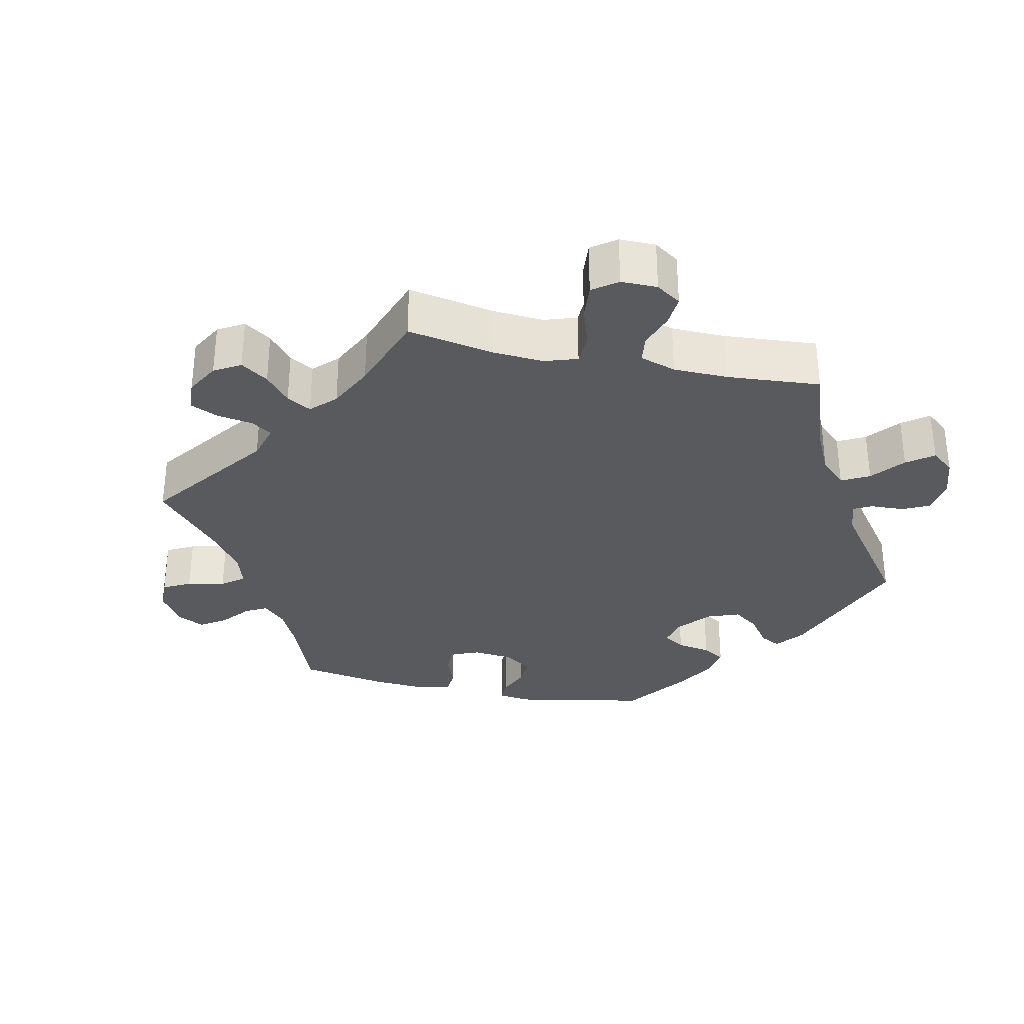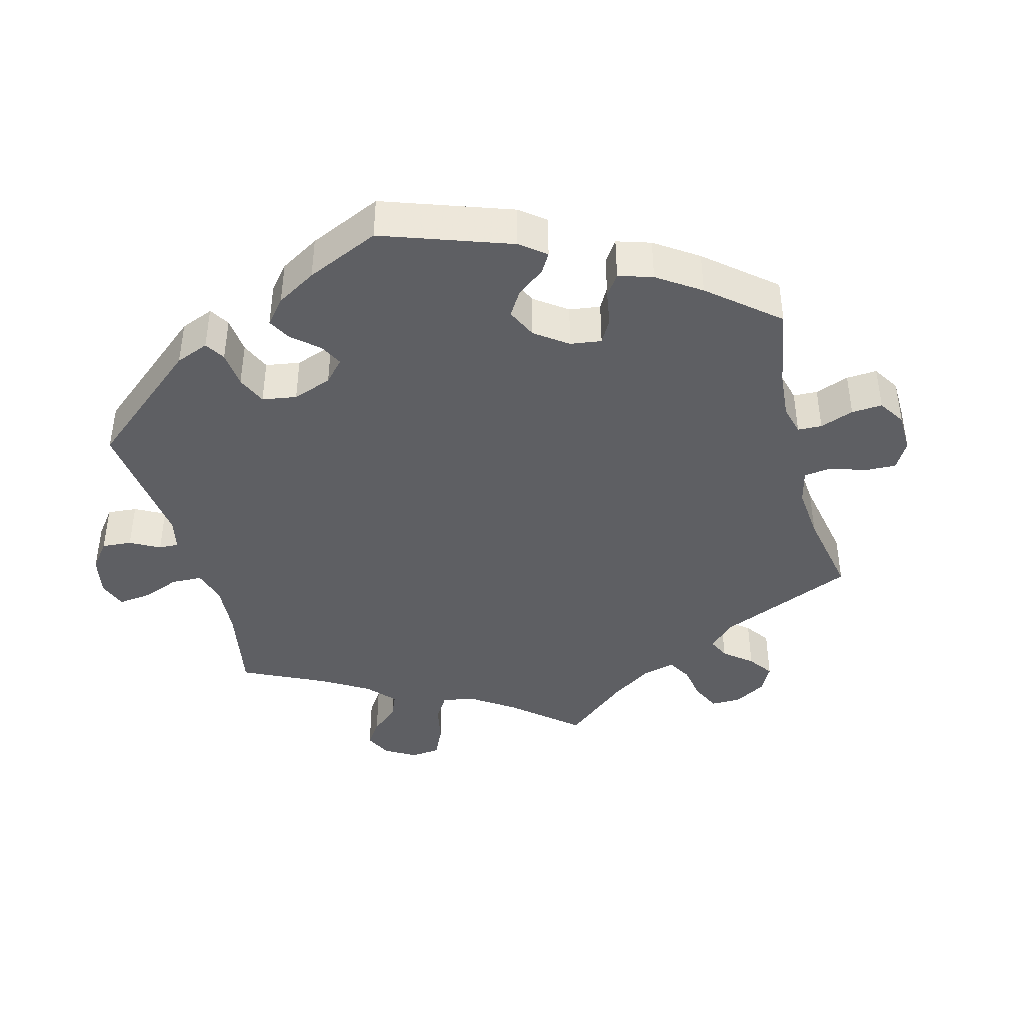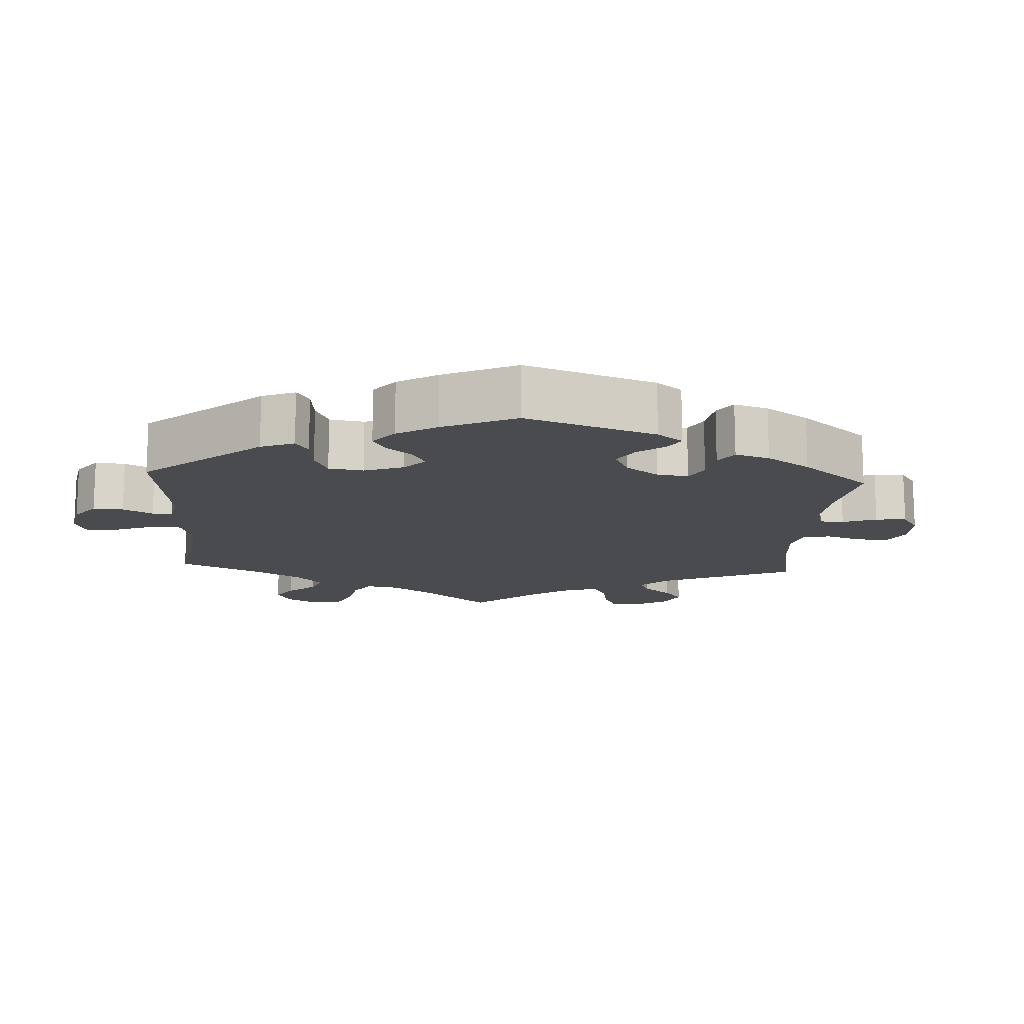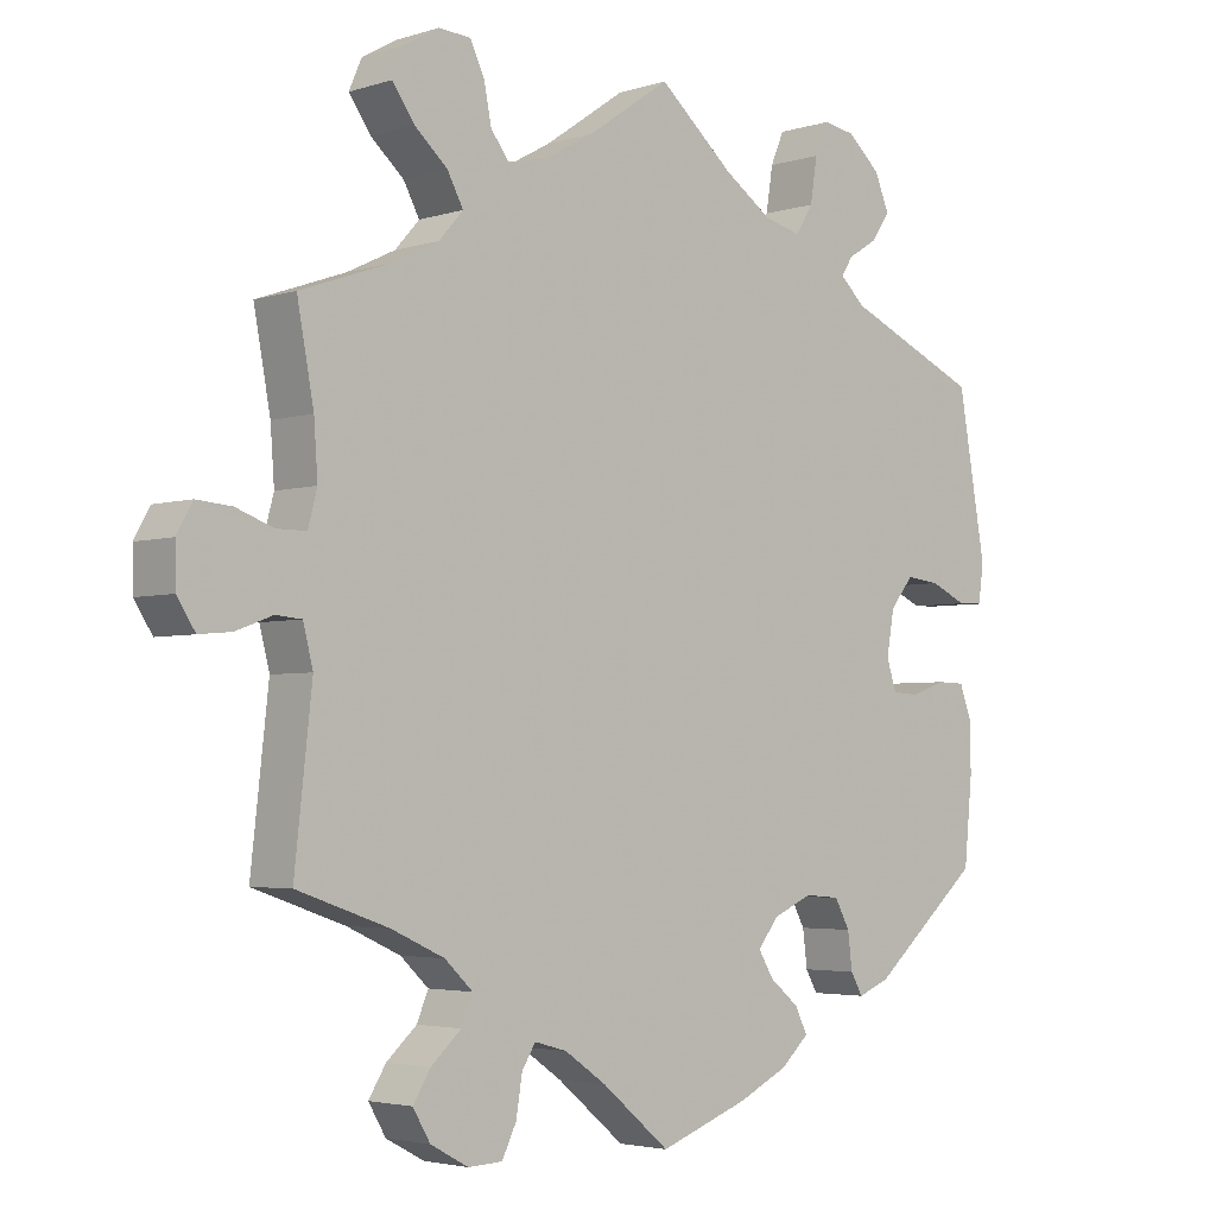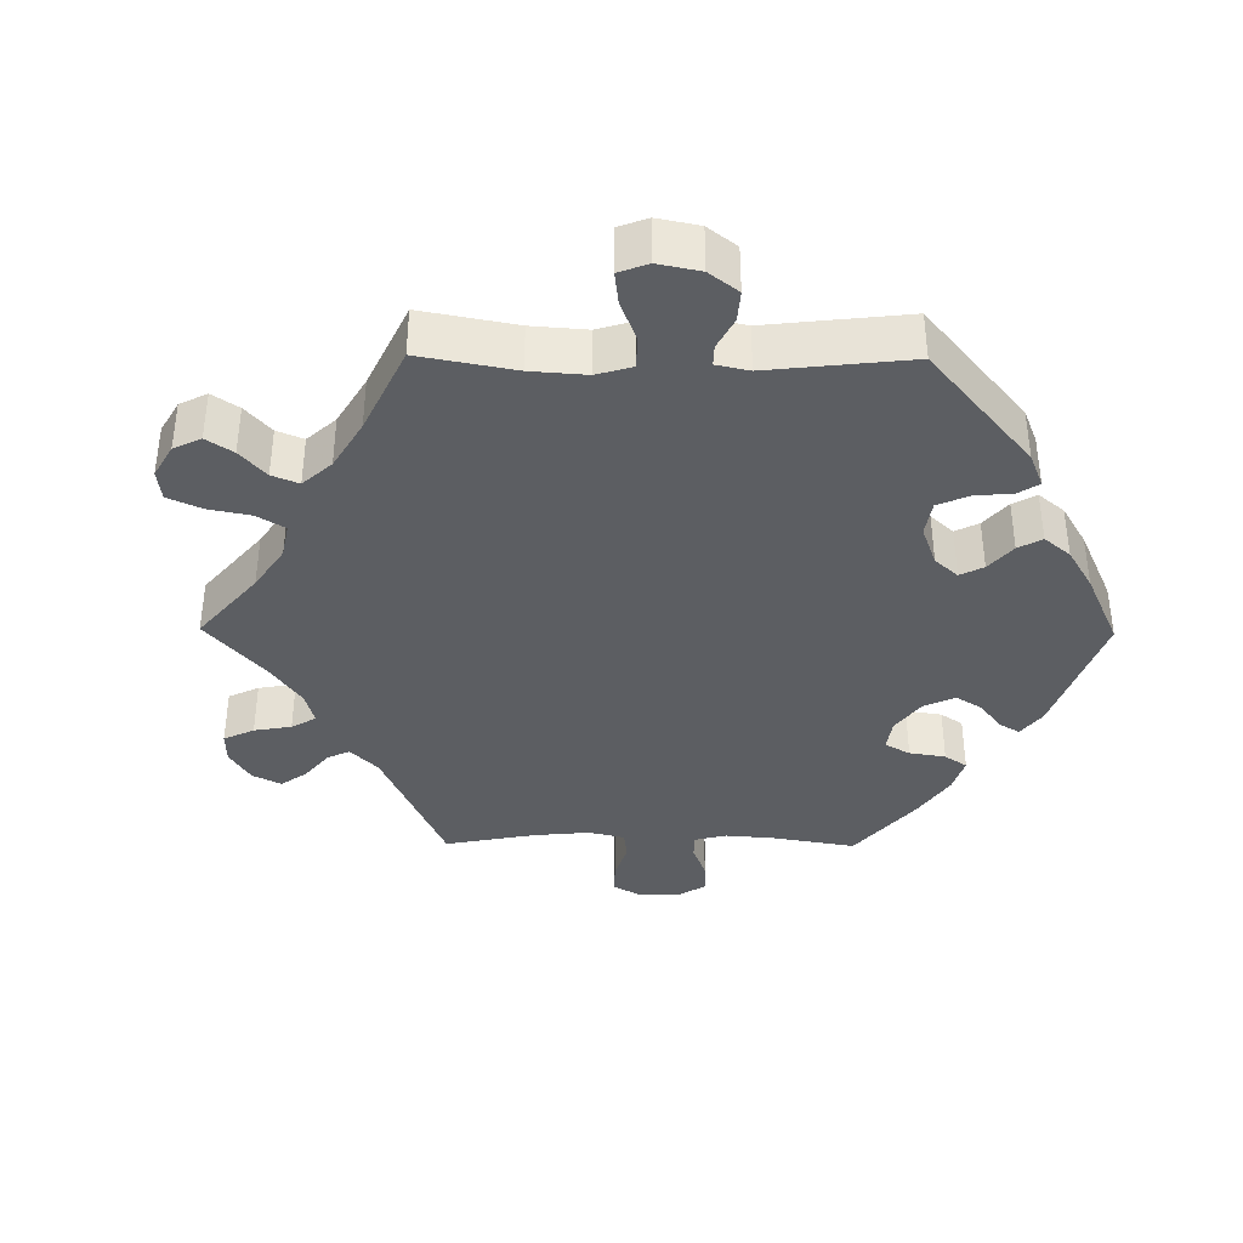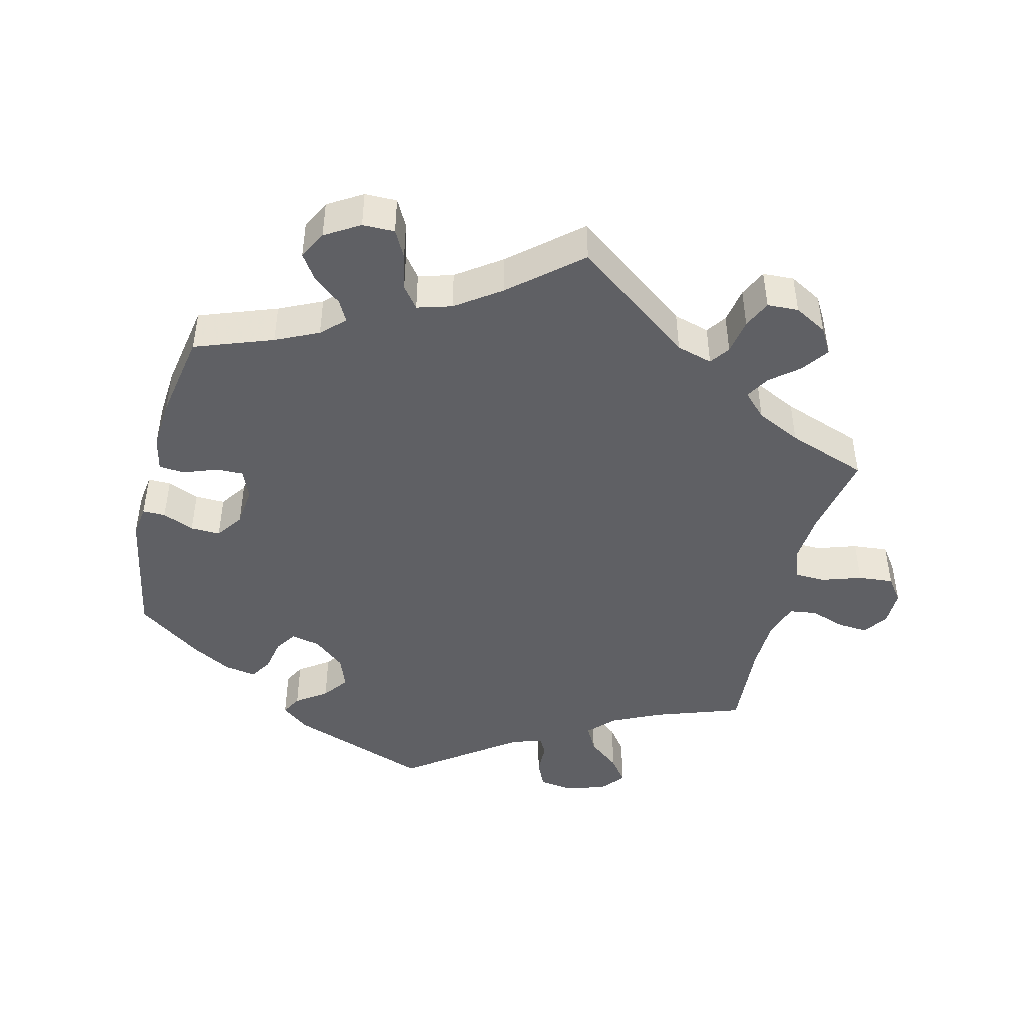
<metadata>
{"format":"obj","ext":"obj","renderer":"f3d","projection":"perspective","resolution":1024,"background":"white","views":[{"elev":-31.7,"azim":-42.2,"up":"+Y"},{"elev":-41.2,"azim":134.7,"up":"+Y"},{"elev":-14.1,"azim":116.5,"up":"+Y"},{"elev":-3.5,"azim":-43.4,"up":"+Z"},{"elev":-37.6,"azim":29.4,"up":"+Y"},{"elev":-45.2,"azim":-134.0,"up":"+Y"}]}
</metadata>
<code>
v 0.1 0.07 0.492
v 0.163 0.07 0.449
v 0.212 0.07 0.437
v 0.235 0.07 0.474
v 0.244 0.07 0.532
v 0.262 0.07 0.574
v 0.304 0.07 0.567
v 0.348 0.07 0.528
v 0.367 0.07 0.482
v 0.343 0.07 0.447
v 0.303 0.07 0.422
v 0.288 0.07 0.398
v 0.322 0.07 0.367
v 0.5 0.07 0.289
v 0.537 0.07 0.079
v 0.53 0.07 0.029
v 0.497 0.07 0.028
v 0.449 0.07 0.05
v 0.404 0.07 0.055
v 0.373 0.07 0.017
v 0.363 0.07 -0.041
v 0.376 0.07 -0.081
v 0.412 0.07 -0.083
v 0.458 0.07 -0.067
v 0.495 0.07 -0.068
v 0.511 0.07 -0.111
v 0.512 0.07 -0.176
v 0.501 0.07 -0.288
v 0.356 0.07 -0.413
v 0.314 0.07 -0.43
v 0.298 0.07 -0.402
v 0.292 0.07 -0.354
v 0.272 0.07 -0.317
v 0.225 0.07 -0.313
v 0.173 0.07 -0.336
v 0.146 0.07 -0.371
v 0.166 0.07 -0.404
v 0.205 0.07 -0.436
v 0.221 0.07 -0.469
v 0.184 0.07 -0.503
v 0.118 0.07 -0.535
v 0 0.07 -0.578
v -0.09 0.07 -0.503
v -0.145 0.07 -0.465
v -0.188 0.07 -0.453
v -0.206 0.07 -0.482
v -0.214 0.07 -0.532
v -0.233 0.07 -0.571
v -0.278 0.07 -0.573
v -0.328 0.07 -0.546
v -0.351 0.07 -0.507
v -0.328 0.07 -0.47
v -0.288 0.07 -0.434
v -0.273 0.07 -0.398
v -0.31 0.07 -0.363
v -0.38 0.07 -0.331
v -0.501 0.07 -0.289
v -0.478 0.07 -0.081
v -0.491 0.07 -0.03
v -0.525 0.07 -0.027
v -0.573 0.07 -0.045
v -0.616 0.07 -0.049
v -0.64 0.07 -0.012
v -0.641 0.07 0.041
v -0.62 0.07 0.078
v -0.574 0.07 0.074
v -0.525 0.07 0.056
v -0.486 0.07 0.056
v -0.474 0.07 0.101
v -0.479 0.07 0.171
v -0.501 0.07 0.289
v -0.385 0.07 0.33
v -0.321 0.07 0.361
v -0.289 0.07 0.397
v -0.31 0.07 0.436
v -0.354 0.07 0.475
v -0.383 0.07 0.516
v -0.366 0.07 0.555
v -0.322 0.07 0.58
v -0.28 0.07 0.577
v -0.261 0.07 0.538
v -0.251 0.07 0.487
v -0.227 0.07 0.456
v -0.175 0.07 0.467
v -0.108 0.07 0.504
v 0 0.07 0.578
v 0.1 0 0.492
v 0.163 0 0.449
v 0.212 0 0.437
v 0.235 0 0.474
v 0.244 0 0.532
v 0.262 0 0.574
v 0.304 0 0.567
v 0.348 0 0.528
v 0.367 0 0.482
v 0.343 0 0.447
v 0.303 0 0.422
v 0.288 0 0.398
v 0.322 0 0.367
v 0.5 0 0.289
v 0.537 0 0.079
v 0.53 0 0.029
v 0.497 0 0.028
v 0.449 0 0.05
v 0.404 0 0.055
v 0.373 0 0.017
v 0.363 0 -0.041
v 0.376 0 -0.081
v 0.412 0 -0.083
v 0.458 0 -0.067
v 0.495 0 -0.068
v 0.511 0 -0.111
v 0.512 0 -0.176
v 0.501 0 -0.288
v 0.356 0 -0.413
v 0.314 0 -0.43
v 0.298 0 -0.402
v 0.292 0 -0.354
v 0.272 0 -0.317
v 0.225 0 -0.313
v 0.173 0 -0.336
v 0.146 0 -0.371
v 0.166 0 -0.404
v 0.205 0 -0.436
v 0.221 0 -0.469
v 0.184 0 -0.503
v 0.118 0 -0.535
v 0 0 -0.578
v -0.09 0 -0.503
v -0.145 0 -0.465
v -0.188 0 -0.453
v -0.206 0 -0.482
v -0.214 0 -0.532
v -0.233 0 -0.571
v -0.278 0 -0.573
v -0.328 0 -0.546
v -0.351 0 -0.507
v -0.328 0 -0.47
v -0.288 0 -0.434
v -0.273 0 -0.398
v -0.31 0 -0.363
v -0.38 0 -0.331
v -0.501 0 -0.289
v -0.478 0 -0.081
v -0.491 0 -0.03
v -0.525 0 -0.027
v -0.573 0 -0.045
v -0.616 0 -0.049
v -0.64 0 -0.012
v -0.641 0 0.041
v -0.62 0 0.078
v -0.574 0 0.074
v -0.525 0 0.056
v -0.486 0 0.056
v -0.474 0 0.101
v -0.479 0 0.171
v -0.501 0 0.289
v -0.385 0 0.33
v -0.321 0 0.361
v -0.289 0 0.397
v -0.31 0 0.436
v -0.354 0 0.475
v -0.383 0 0.516
v -0.366 0 0.555
v -0.322 0 0.58
v -0.28 0 0.577
v -0.261 0 0.538
v -0.251 0 0.487
v -0.227 0 0.456
v -0.175 0 0.467
v -0.108 0 0.504
v 0 0 0.578
f 85 86 1
f 84 85 1 2
f 83 84 2 3
f 79 80 81 82
f 77 78 79 82
f 75 76 77 82
f 74 75 82 83
f 73 74 83 3
f 70 71 72
f 69 70 72 73
f 68 69 73 3
f 64 65 66 67
f 64 67 68
f 63 64 68
f 60 61 62 63
f 59 60 63 68
f 58 59 68 3
f 56 57 58 3
f 50 51 52 53
f 50 53 54
f 49 50 54
f 46 47 48 49
f 45 46 49 54
f 44 45 54 55
f 40 41 42 43
f 40 43 44
f 37 38 39 40
f 36 37 40 44
f 35 36 44 55
f 29 30 31 32
f 29 32 33
f 28 29 33
f 27 28 33 34
f 23 24 25 26
f 22 23 26 27
f 15 16 17 18
f 13 14 15 18
f 12 13 18 19
f 8 9 10 11
f 8 11 12
f 7 8 12
f 4 5 6 7
f 3 4 7 12
f 22 27 34 35
f 21 22 35 55
f 20 21 55 56
f 19 20 56
f 3 12 19 56
f 87 172 171
f 88 87 171 170
f 89 88 170 169
f 168 167 166 165
f 168 165 164 163
f 168 163 162 161
f 169 168 161 160
f 89 169 160 159
f 158 157 156
f 159 158 156 155
f 89 159 155 154
f 153 152 151 150
f 154 153 150
f 154 150 149
f 149 148 147 146
f 154 149 146 145
f 89 154 145 144
f 89 144 143 142
f 139 138 137 136
f 140 139 136
f 140 136 135
f 135 134 133 132
f 140 135 132 131
f 141 140 131 130
f 129 128 127 126
f 130 129 126
f 126 125 124 123
f 130 126 123 122
f 141 130 122 121
f 118 117 116 115
f 119 118 115
f 119 115 114
f 120 119 114 113
f 112 111 110 109
f 113 112 109 108
f 104 103 102 101
f 104 101 100 99
f 105 104 99 98
f 97 96 95 94
f 98 97 94
f 98 94 93
f 93 92 91 90
f 98 93 90 89
f 121 120 113 108
f 141 121 108 107
f 142 141 107 106
f 142 106 105
f 142 105 98 89
f 1 87 88 2
f 2 88 89 3
f 3 89 90 4
f 4 90 91 5
f 5 91 92 6
f 6 92 93 7
f 7 93 94 8
f 8 94 95 9
f 9 95 96 10
f 10 96 97 11
f 11 97 98 12
f 12 98 99 13
f 13 99 100 14
f 14 100 101 15
f 15 101 102 16
f 16 102 103 17
f 17 103 104 18
f 18 104 105 19
f 19 105 106 20
f 20 106 107 21
f 21 107 108 22
f 22 108 109 23
f 23 109 110 24
f 24 110 111 25
f 25 111 112 26
f 26 112 113 27
f 27 113 114 28
f 28 114 115 29
f 29 115 116 30
f 30 116 117 31
f 31 117 118 32
f 32 118 119 33
f 33 119 120 34
f 34 120 121 35
f 35 121 122 36
f 36 122 123 37
f 37 123 124 38
f 38 124 125 39
f 39 125 126 40
f 40 126 127 41
f 41 127 128 42
f 42 128 129 43
f 43 129 130 44
f 44 130 131 45
f 45 131 132 46
f 46 132 133 47
f 47 133 134 48
f 48 134 135 49
f 49 135 136 50
f 50 136 137 51
f 51 137 138 52
f 52 138 139 53
f 53 139 140 54
f 54 140 141 55
f 55 141 142 56
f 56 142 143 57
f 57 143 144 58
f 58 144 145 59
f 59 145 146 60
f 60 146 147 61
f 61 147 148 62
f 62 148 149 63
f 63 149 150 64
f 64 150 151 65
f 65 151 152 66
f 66 152 153 67
f 67 153 154 68
f 68 154 155 69
f 69 155 156 70
f 70 156 157 71
f 71 157 158 72
f 72 158 159 73
f 73 159 160 74
f 74 160 161 75
f 75 161 162 76
f 76 162 163 77
f 77 163 164 78
f 78 164 165 79
f 79 165 166 80
f 80 166 167 81
f 81 167 168 82
f 82 168 169 83
f 83 169 170 84
f 84 170 171 85
f 85 171 172 86
f 86 172 87 1

</code>
